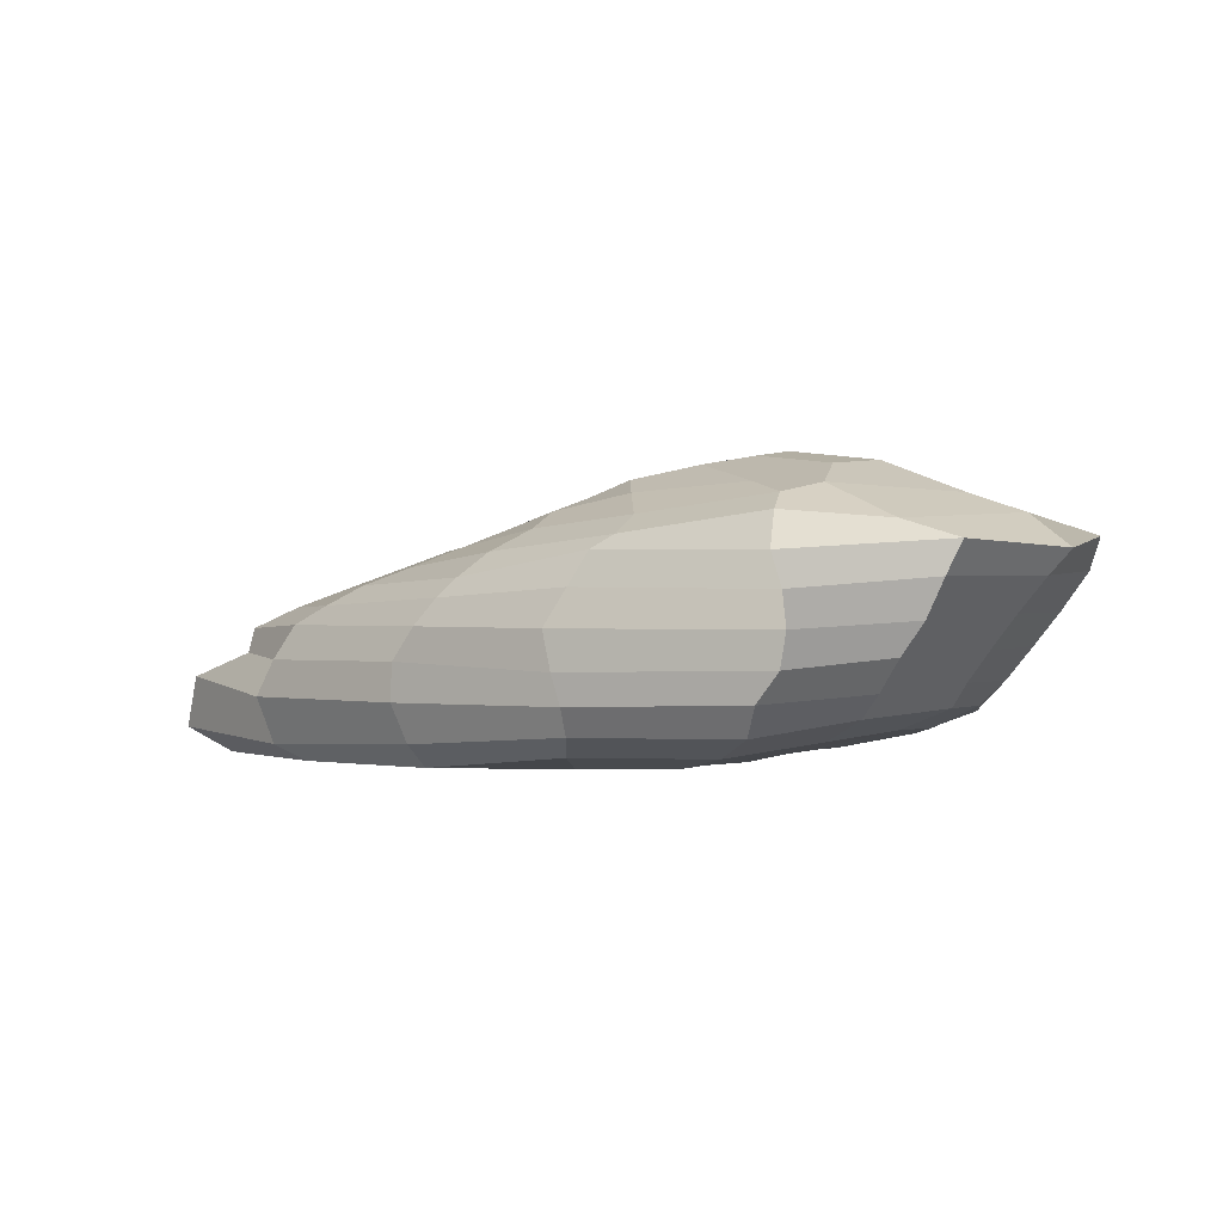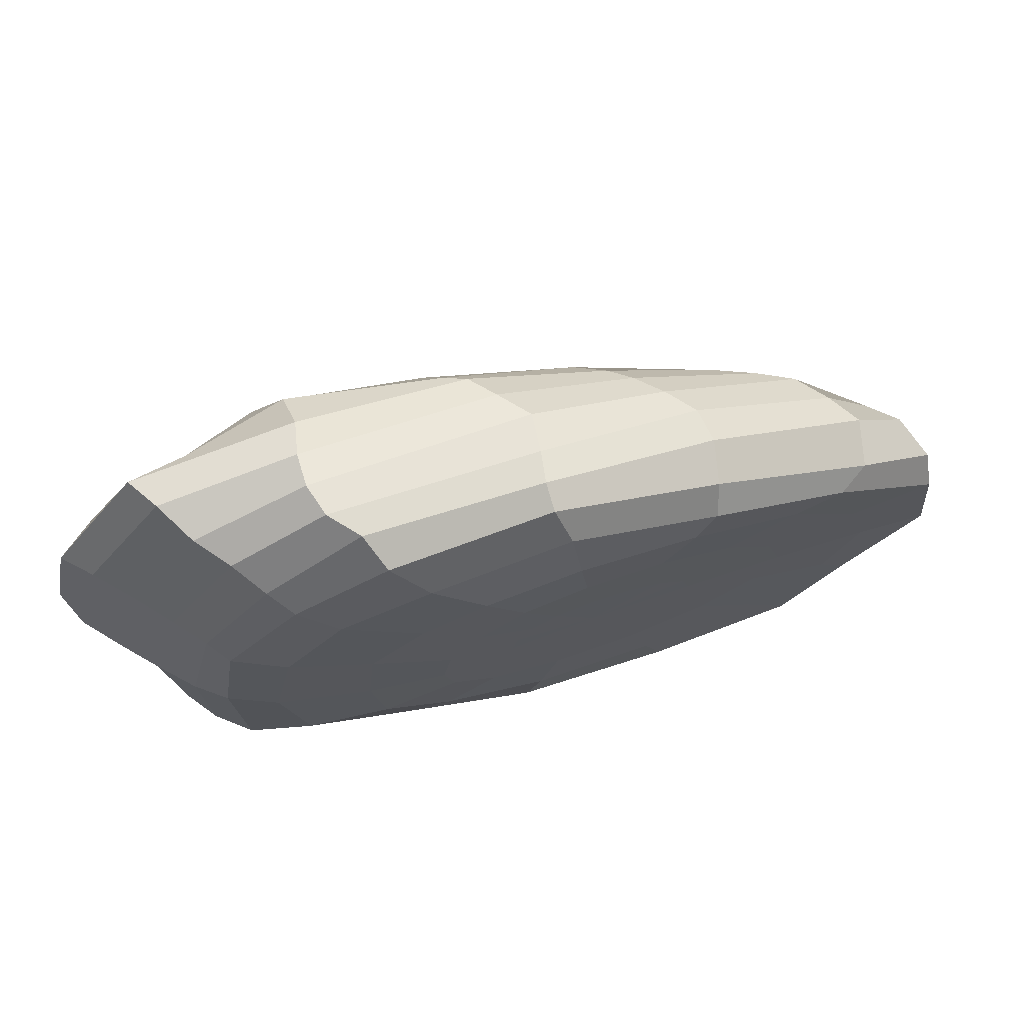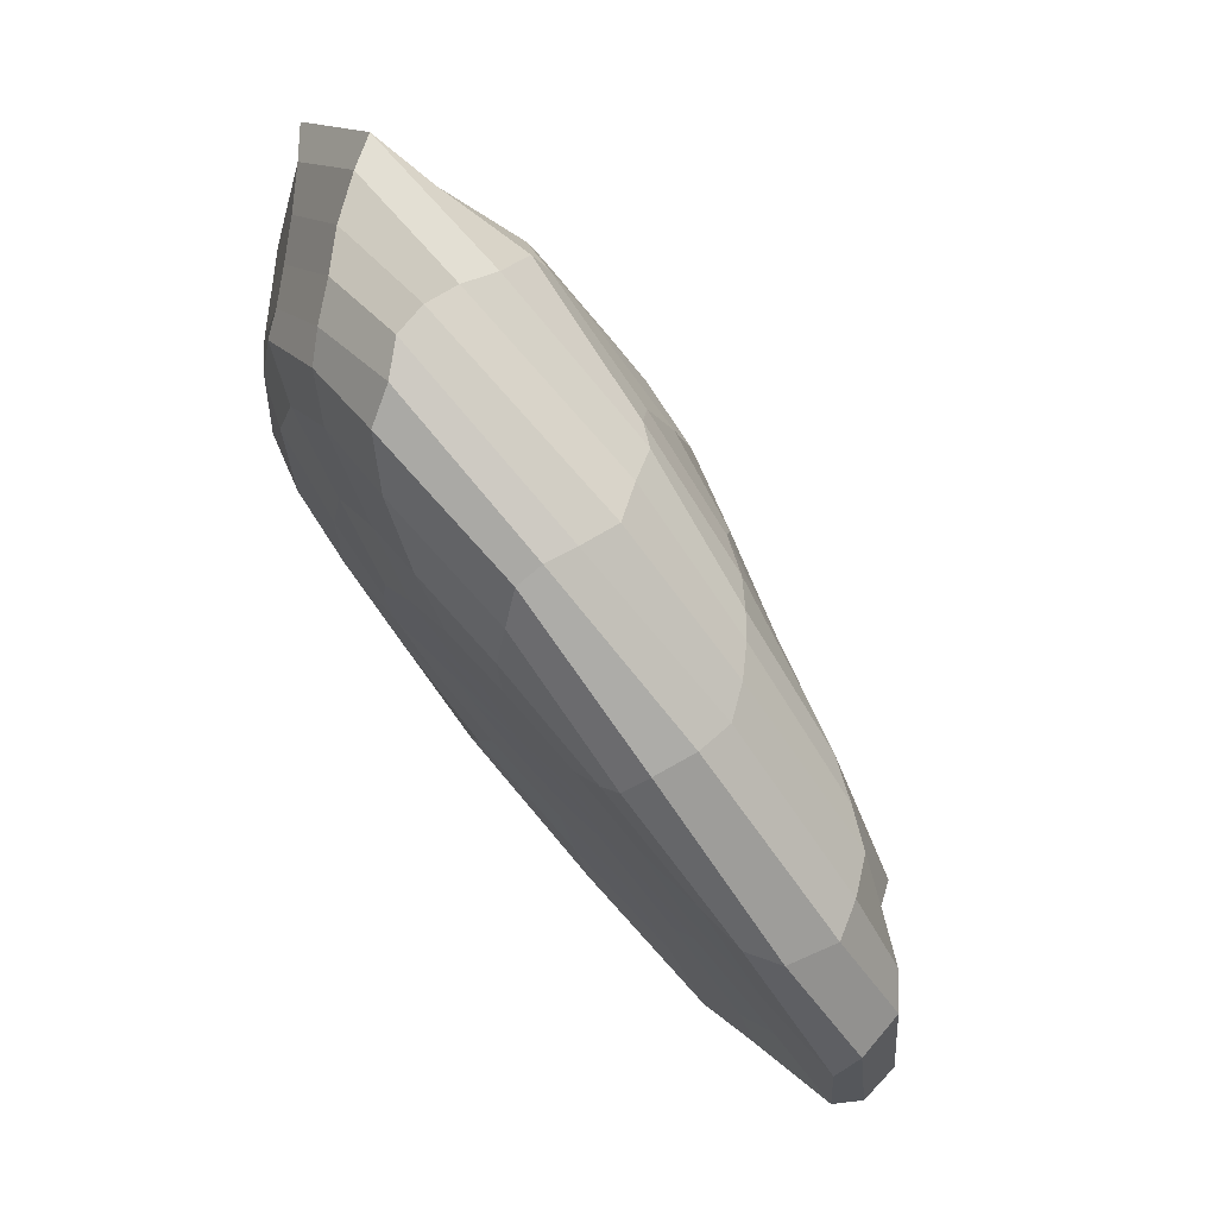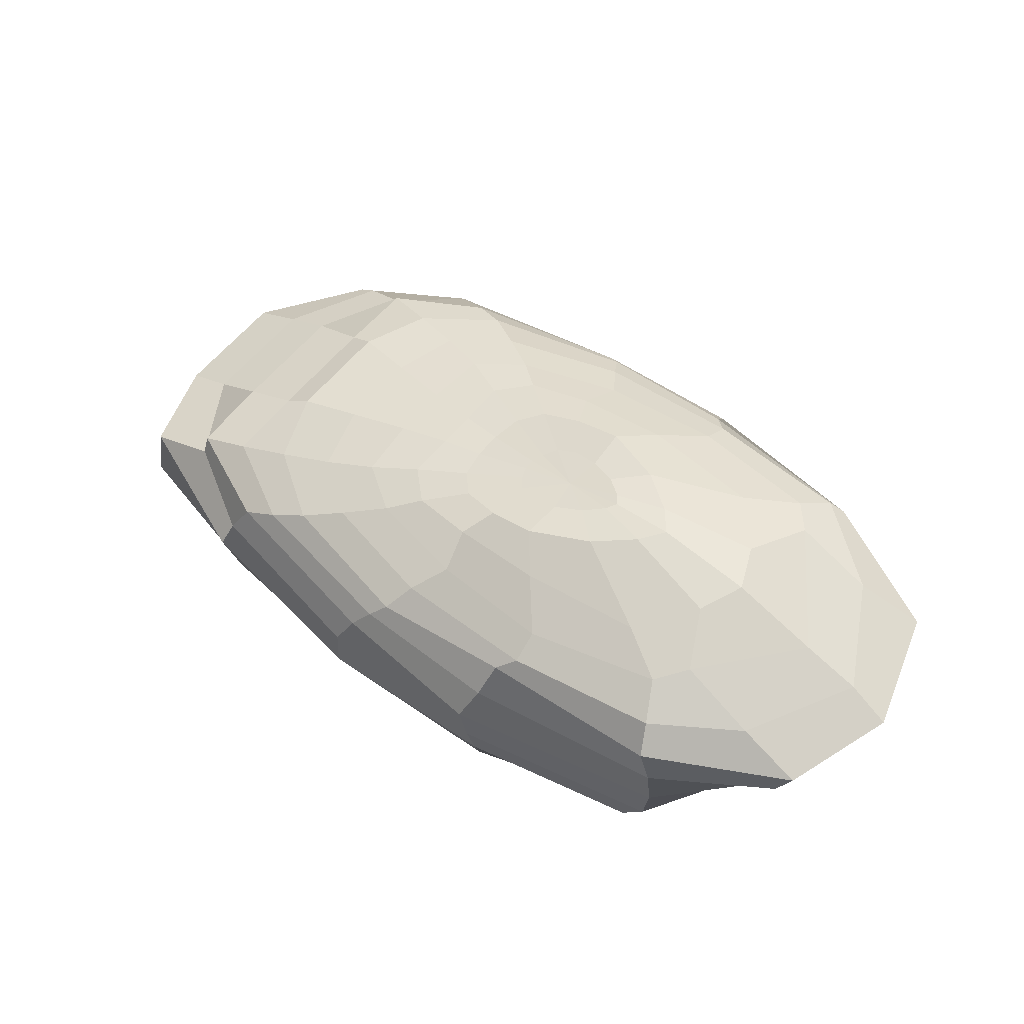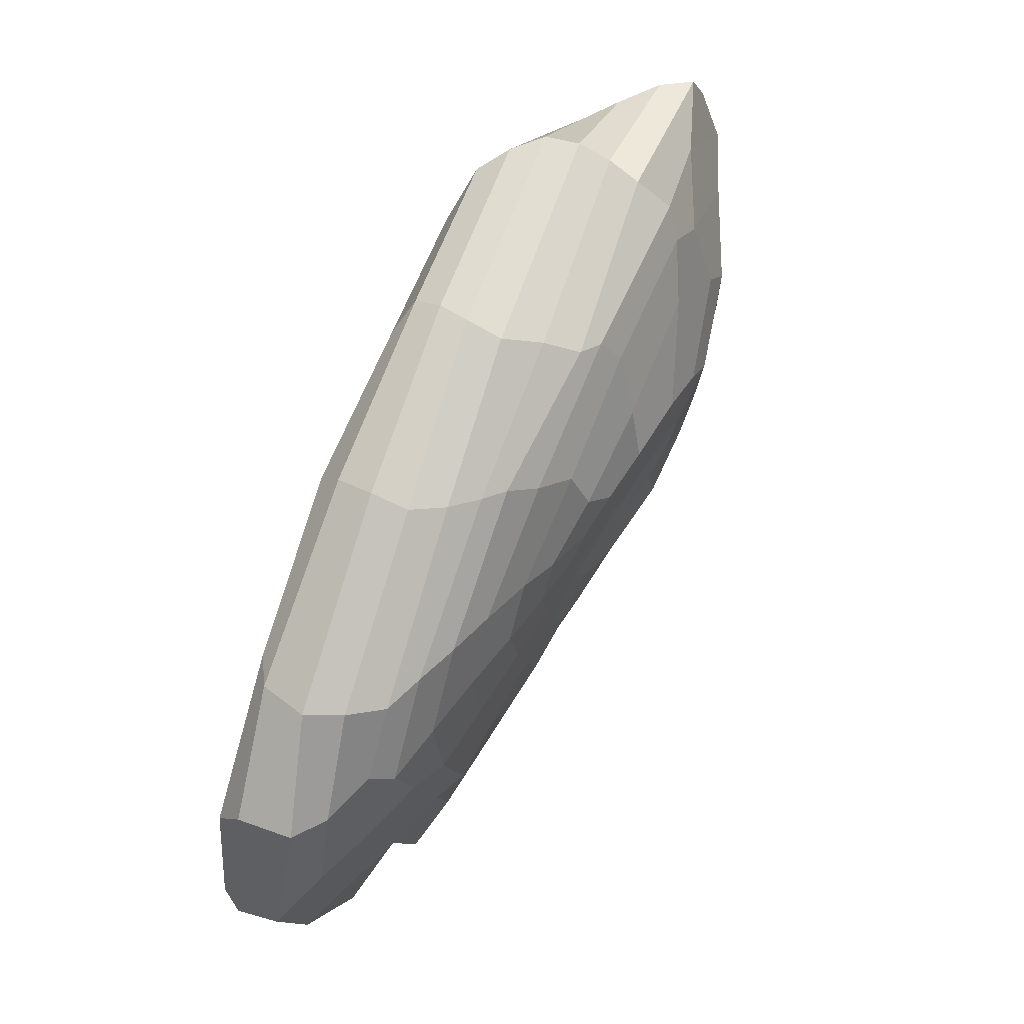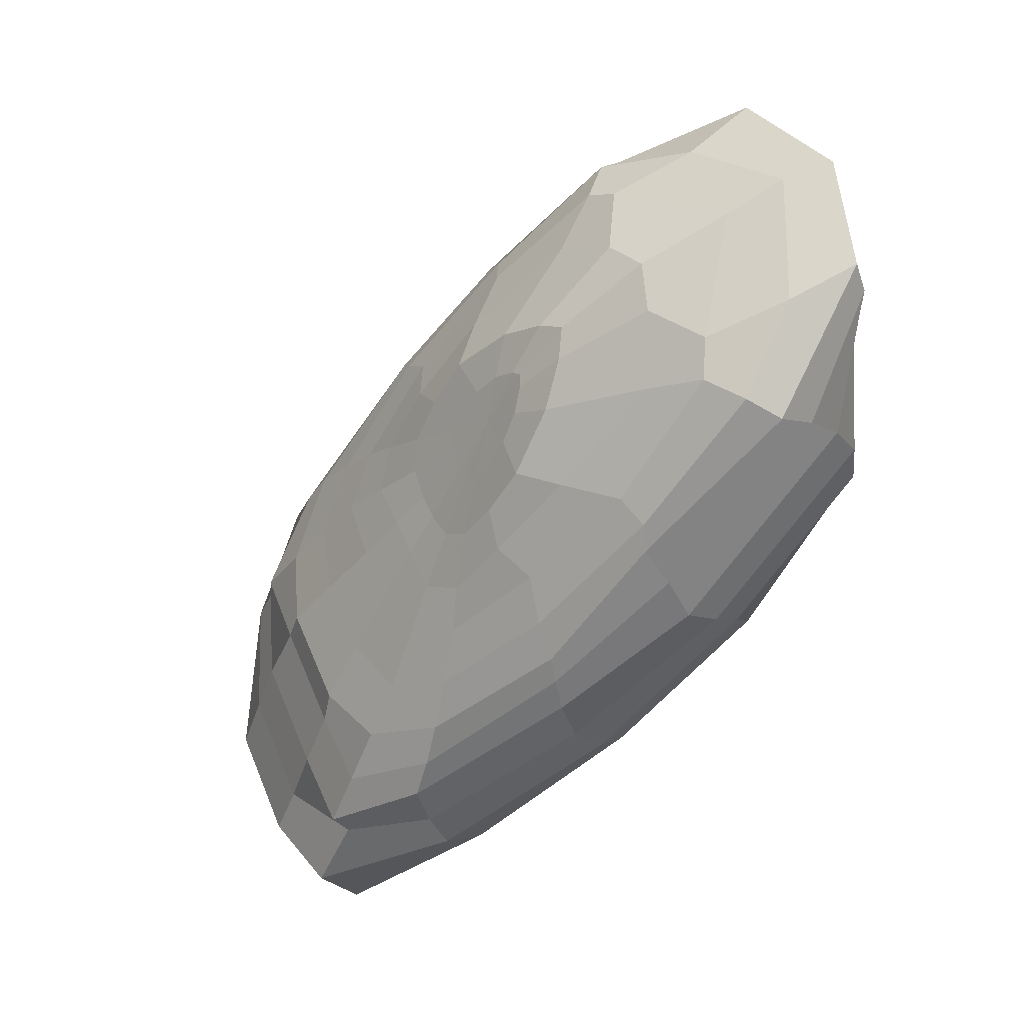
<metadata>
{"format":"obj","ext":"obj","renderer":"f3d","projection":"perspective","resolution":1024,"background":"white","views":[{"elev":2.3,"azim":-113.4,"up":"+Y"},{"elev":72.1,"azim":-24.9,"up":"+Z"},{"elev":73.2,"azim":45.2,"up":"+Z"},{"elev":59.1,"azim":-113.9,"up":"+Y"},{"elev":51.7,"azim":109.3,"up":"+Z"},{"elev":-21.8,"azim":-143.5,"up":"+Z"}]}
</metadata>
<code>
o Sphere.001_Sphere
v 5.639 0.7128 -15.39
v 5.569 0.725 -15.36
v 5.464 0.7137 -15.3
v 5.369 0.6784 -15.25
v 5.306 0.6575 -15.22
v 5.26 0.6217 -15.2
v 5.284 0.5933 -15.21
v 5.316 0.5536 -15.23
v 5.344 0.5147 -15.24
v 5.368 0.4796 -15.25
v 5.441 0.4255 -15.29
v 5.64 0.7102 -15.41
v 5.577 0.72 -15.39
v 5.46 0.71 -15.36
v 5.398 0.689 -15.41
v 5.309 0.652 -15.37
v 5.233 0.6324 -15.34
v 5.244 0.595 -15.36
v 5.275 0.5504 -15.36
v 5.303 0.5123 -15.37
v 5.333 0.4739 -15.38
v 5.362 0.4457 -15.38
v 5.414 0.4189 -15.39
v 5.519 0.3937 -15.42
v 5.609 0.3776 -15.44
v 5.7 0.377 -15.46
v 5.654 0.7026 -15.44
v 5.604 0.7101 -15.45
v 5.48 0.6908 -15.45
v 5.408 0.6788 -15.45
v 5.365 0.661 -15.48
v 5.343 0.6205 -15.5
v 5.327 0.5818 -15.49
v 5.316 0.542 -15.49
v 5.316 0.5018 -15.5
v 5.338 0.4665 -15.52
v 5.371 0.4295 -15.51
v 5.44 0.403 -15.5
v 5.533 0.3836 -15.51
v 5.622 0.3773 -15.5
v 5.71 0.3767 -15.49
v 5.679 0.6918 -15.46
v 5.658 0.6937 -15.51
v 5.605 0.6789 -15.53
v 5.538 0.6558 -15.56
v 5.521 0.6352 -15.59
v 5.53 0.619 -15.61
v 5.523 0.5802 -15.64
v 5.524 0.5376 -15.67
v 5.514 0.4924 -15.66
v 5.508 0.4566 -15.65
v 5.511 0.4244 -15.65
v 5.558 0.3984 -15.63
v 5.612 0.3795 -15.59
v 5.674 0.376 -15.56
v 5.741 0.3761 -15.52
v 5.809 0.3759 -15.48
v 5.707 0.6813 -15.48
v 5.713 0.6741 -15.54
v 5.711 0.6587 -15.58
v 5.677 0.64 -15.62
v 5.684 0.6146 -15.67
v 5.686 0.587 -15.7
v 5.696 0.5648 -15.72
v 5.709 0.5333 -15.75
v 5.717 0.4947 -15.77
v 5.707 0.4506 -15.77
v 5.709 0.4039 -15.75
v 5.721 0.376 -15.73
v 5.739 0.3733 -15.68
v 5.764 0.375 -15.62
v 5.787 0.3757 -15.55
v 5.733 0.6727 -15.49
v 5.763 0.657 -15.55
v 5.789 0.6373 -15.61
v 5.809 0.6182 -15.65
v 5.84 0.5946 -15.7
v 5.87 0.5736 -15.75
v 5.902 0.5499 -15.79
v 5.935 0.5266 -15.82
v 5.947 0.4858 -15.84
v 5.953 0.4425 -15.86
v 5.94 0.3872 -15.84
v 5.919 0.3682 -15.81
v 5.897 0.3711 -15.75
v 5.871 0.3741 -15.66
v 5.841 0.3754 -15.57
v 5.751 0.6681 -15.48
v 5.799 0.6474 -15.54
v 5.842 0.6302 -15.59
v 5.881 0.6124 -15.64
v 5.927 0.5892 -15.69
v 5.979 0.5656 -15.74
v 6.029 0.543 -15.78
v 6.081 0.5166 -15.82
v 6.081 0.4869 -15.83
v 6.153 0.4543 -15.88
v 6.144 0.3931 -15.89
v 6.112 0.3631 -15.85
v 6.049 0.3684 -15.76
v 5.972 0.3727 -15.67
v 5.893 0.375 -15.57
v 5.764 0.6657 -15.47
v 5.823 0.6437 -15.51
v 5.868 0.6307 -15.54
v 5.922 0.6131 -15.58
v 5.985 0.5923 -15.63
v 6.045 0.572 -15.68
v 6.074 0.5474 -15.7
v 6.134 0.5113 -15.74
v 6.19 0.4737 -15.77
v 6.248 0.4367 -15.79
v 6.25 0.3882 -15.8
v 6.191 0.3605 -15.75
v 6.159 0.367 -15.72
v 6.047 0.3721 -15.64
v 5.93 0.3749 -15.56
v 5.77 0.6657 -15.45
v 5.839 0.6437 -15.48
v 5.89 0.6307 -15.5
v 5.955 0.6131 -15.52
v 6.032 0.5923 -15.54
v 6.107 0.572 -15.56
v 6.14 0.5474 -15.57
v 6.204 0.5113 -15.6
v 6.261 0.4737 -15.63
v 6.318 0.4367 -15.66
v 6.319 0.3882 -15.66
v 6.297 0.3605 -15.66
v 6.204 0.367 -15.63
v 6.077 0.3721 -15.58
v 5.944 0.3749 -15.53
v 5.706 0.6876 -15.43
v 5.772 0.6681 -15.44
v 5.849 0.6474 -15.44
v 5.918 0.6302 -15.44
v 5.983 0.6124 -15.45
v 6.049 0.5892 -15.46
v 6.118 0.5656 -15.47
v 6.184 0.543 -15.49
v 6.198 0.5166 -15.48
v 6.253 0.4869 -15.5
v 6.285 0.4543 -15.51
v 6.29 0.3931 -15.49
v 6.282 0.3631 -15.52
v 6.175 0.3684 -15.52
v 6.055 0.3727 -15.51
v 5.933 0.375 -15.5
v 5.769 0.6727 -15.42
v 5.838 0.657 -15.4
v 5.9 0.6373 -15.39
v 5.948 0.6182 -15.38
v 6.009 0.5946 -15.38
v 6.065 0.5736 -15.38
v 6.112 0.5499 -15.38
v 6.155 0.5266 -15.39
v 6.18 0.4858 -15.39
v 6.199 0.4425 -15.38
v 6.178 0.3872 -15.38
v 6.137 0.3682 -15.38
v 6.077 0.3711 -15.4
v 5.991 0.3741 -15.43
v 5.9 0.3754 -15.46
v 5.75 0.6813 -15.4
v 5.798 0.6741 -15.37
v 5.833 0.6587 -15.34
v 5.845 0.64 -15.3
v 5.888 0.6146 -15.27
v 5.919 0.587 -15.25
v 5.942 0.5648 -15.25
v 5.967 0.5333 -15.25
v 5.99 0.4947 -15.24
v 5.989 0.4506 -15.23
v 5.974 0.4039 -15.24
v 5.96 0.376 -15.27
v 5.934 0.3733 -15.31
v 5.896 0.375 -15.36
v 5.854 0.3757 -15.42
v 5.719 0.6918 -15.39
v 5.745 0.6937 -15.34
v 5.732 0.6789 -15.29
v 5.715 0.6558 -15.22
v 5.73 0.6352 -15.18
v 5.756 0.619 -15.18
v 5.775 0.5802 -15.16
v 5.798 0.5376 -15.14
v 5.788 0.4924 -15.14
v 5.777 0.4566 -15.14
v 5.773 0.4244 -15.14
v 5.784 0.3984 -15.19
v 5.788 0.3795 -15.26
v 5.796 0.376 -15.33
v 5.803 0.3761 -15.4
v 5.682 0.7026 -15.38
v 5.663 0.7101 -15.33
v 5.593 0.6908 -15.23
v 5.562 0.6751 -15.16
v 5.553 0.661 -15.12
v 5.553 0.6205 -15.09
v 5.54 0.5818 -15.08
v 5.534 0.542 -15.07
v 5.54 0.5018 -15.07
v 5.566 0.4665 -15.08
v 5.578 0.4295 -15.11
v 5.615 0.403 -15.17
v 5.671 0.3836 -15.24
v 5.716 0.3773 -15.32
v 5.758 0.3767 -15.4
v 5.652 0.7102 -15.39
v 5.604 0.72 -15.34
v 5.511 0.71 -15.26
v 5.519 0.6853 -15.18
v 5.431 0.652 -15.14
v 5.363 0.6324 -15.09
v 5.381 0.595 -15.09
v 5.402 0.5504 -15.11
v 5.428 0.5123 -15.13
v 5.451 0.4739 -15.15
v 5.47 0.4457 -15.17
v 5.51 0.4189 -15.21
v 5.596 0.3937 -15.28
v 5.661 0.3776 -15.34
v 5.727 0.377 -15.41
v 5.384 0.452 -15.26
v 5.532 0.4007 -15.34
v 5.62 0.3777 -15.38
v 5.707 0.377 -15.43
f 7 6 17 18
f 227 226 25 26
f 8 7 18 19
f 1 133 12
f 57 227 26
f 9 8 19 20
f 2 1 12 13
f 10 9 20 21
f 3 2 13 14
f 224 10 21 22
f 4 3 14 15
f 11 224 22 23
f 5 4 15 16
f 225 11 23 24
f 6 5 16 17
f 226 225 24 25
f 17 16 31 32
f 25 24 39 40
f 18 17 32 33
f 26 25 40 41
f 19 18 33 34
f 12 133 27
f 57 26 41
f 20 19 34 35
f 13 12 27 28
f 21 20 35 36
f 14 13 28 29
f 22 21 36 37
f 15 14 29 30
f 23 22 37 38
f 16 15 30 31
f 24 23 38 39
f 36 35 50 51
f 29 28 43 44
f 37 36 51 52
f 30 29 44 45
f 38 37 52 53
f 31 30 45 46
f 39 38 53 54
f 32 31 46 47
f 40 39 54 55
f 33 32 47 48
f 41 40 55 56
f 34 33 48 49
f 27 133 42
f 57 41 56
f 35 34 49 50
f 28 27 42 43
f 55 54 70 71
f 48 47 63 64
f 56 55 71 72
f 49 48 64 65
f 42 133 58
f 57 56 72
f 50 49 65 66
f 43 42 58 59
f 51 50 66 67
f 44 43 59 60
f 52 51 67 68
f 45 44 60 61
f 53 52 68 69
f 46 45 61 62
f 54 53 69 70
f 47 46 62 63
f 60 59 74 75
f 68 67 82 83
f 61 60 75 76
f 69 68 83 84
f 62 61 76 77
f 70 69 84 85
f 63 62 77 78
f 71 70 85 86
f 64 63 78 79
f 72 71 86 87
f 65 64 79 80
f 58 133 73
f 57 72 87
f 66 65 80 81
f 59 58 73 74
f 67 66 81 82
f 79 78 93 94
f 87 86 101 102
f 80 79 94 95
f 73 133 88
f 57 87 102
f 81 80 95 96
f 74 73 88 89
f 82 81 96 97
f 75 74 89 90
f 83 82 97 98
f 76 75 90 91
f 84 83 98 99
f 77 76 91 92
f 85 84 99 100
f 78 77 92 93
f 86 85 100 101
f 98 97 112 113
f 91 90 105 106
f 99 98 113 114
f 92 91 106 107
f 100 99 114 115
f 93 92 107 108
f 101 100 115 116
f 94 93 108 109
f 102 101 116 117
f 95 94 109 110
f 88 133 103
f 57 102 117
f 96 95 110 111
f 89 88 103 104
f 97 96 111 112
f 90 89 104 105
f 117 116 131 132
f 110 109 124 125
f 103 133 118
f 57 117 132
f 111 110 125 126
f 104 103 118 119
f 112 111 126 127
f 105 104 119 120
f 113 112 127 128
f 106 105 120 121
f 114 113 128 129
f 107 106 121 122
f 115 114 129 130
f 108 107 122 123
f 116 115 130 131
f 109 108 123 124
f 129 128 144 145
f 122 121 137 138
f 130 129 145 146
f 123 122 138 139
f 131 130 146 147
f 124 123 139 140
f 132 131 147 148
f 125 124 140 141
f 118 133 134
f 57 132 148
f 126 125 141 142
f 119 118 134 135
f 127 126 142 143
f 120 119 135 136
f 128 127 143 144
f 121 120 136 137
f 134 133 149
f 57 148 163
f 142 141 156 157
f 135 134 149 150
f 143 142 157 158
f 136 135 150 151
f 144 143 158 159
f 137 136 151 152
f 145 144 159 160
f 138 137 152 153
f 146 145 160 161
f 139 138 153 154
f 147 146 161 162
f 140 139 154 155
f 148 147 162 163
f 141 140 155 156
f 153 152 167 168
f 161 160 175 176
f 154 153 168 169
f 162 161 176 177
f 155 154 169 170
f 163 162 177 178
f 156 155 170 171
f 149 133 164
f 57 163 178
f 157 156 171 172
f 150 149 164 165
f 158 157 172 173
f 151 150 165 166
f 159 158 173 174
f 152 151 166 167
f 160 159 174 175
f 172 171 186 187
f 165 164 179 180
f 173 172 187 188
f 166 165 180 181
f 174 173 188 189
f 167 166 181 182
f 175 174 189 190
f 168 167 182 183
f 176 175 190 191
f 169 168 183 184
f 177 176 191 192
f 170 169 184 185
f 178 177 192 193
f 171 170 185 186
f 164 133 179
f 57 178 193
f 191 190 205 206
f 184 183 198 199
f 192 191 206 207
f 185 184 199 200
f 193 192 207 208
f 186 185 200 201
f 179 133 194
f 57 193 208
f 187 186 201 202
f 180 179 194 195
f 188 187 202 203
f 181 180 195 196
f 189 188 203 204
f 182 181 196 197
f 190 189 204 205
f 183 182 197 198
f 195 194 209 210
f 203 202 217 218
f 196 195 210 211
f 204 203 218 219
f 197 196 211 212
f 205 204 219 220
f 198 197 212 213
f 206 205 220 221
f 199 198 213 214
f 207 206 221 222
f 200 199 214 215
f 208 207 222 223
f 201 200 215 216
f 194 133 209
f 57 208 223
f 202 201 216 217
f 214 213 5 6
f 222 221 225 226
f 215 214 6 7
f 223 222 226 227
f 216 215 7 8
f 209 133 1
f 57 223 227
f 217 216 8 9
f 210 209 1 2
f 218 217 9 10
f 211 210 2 3
f 219 218 10 224
f 212 211 3 4
f 220 219 224 11
f 213 212 4 5
f 221 220 11 225

</code>
